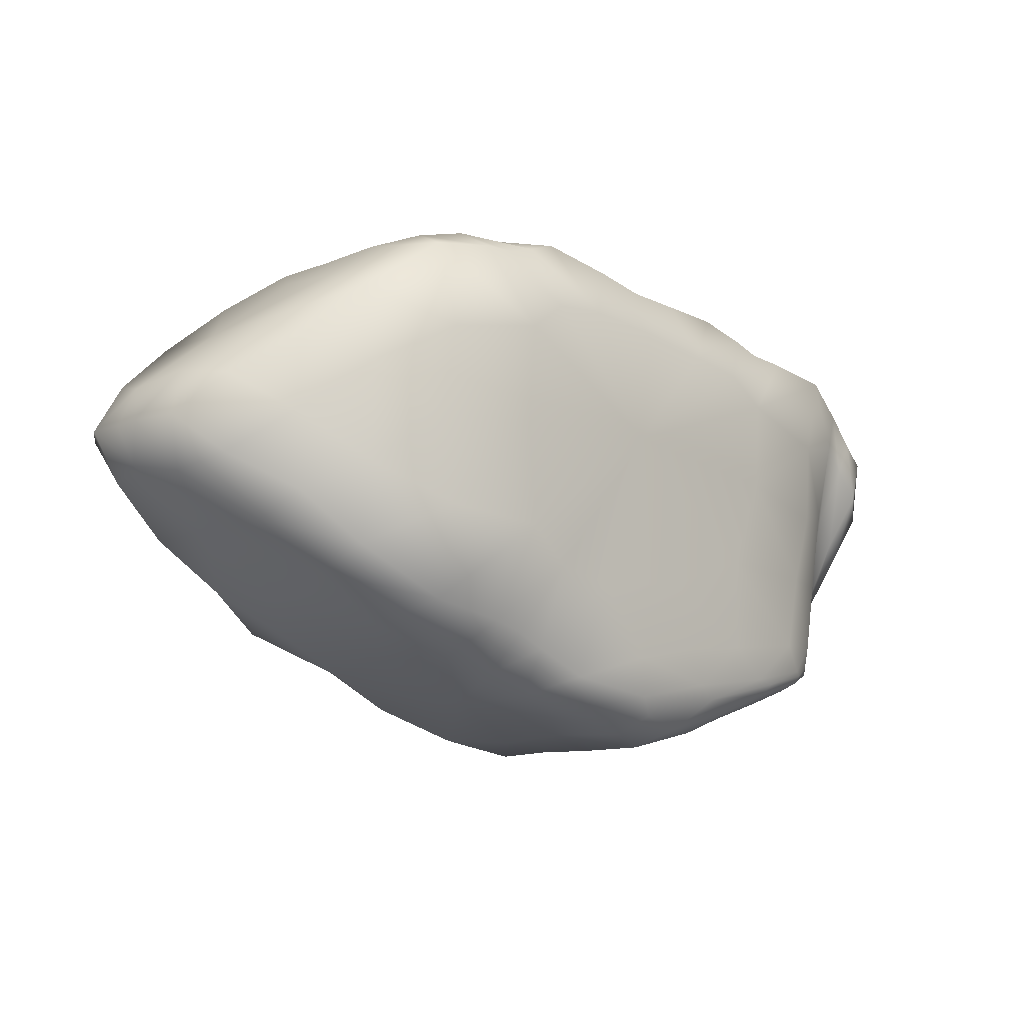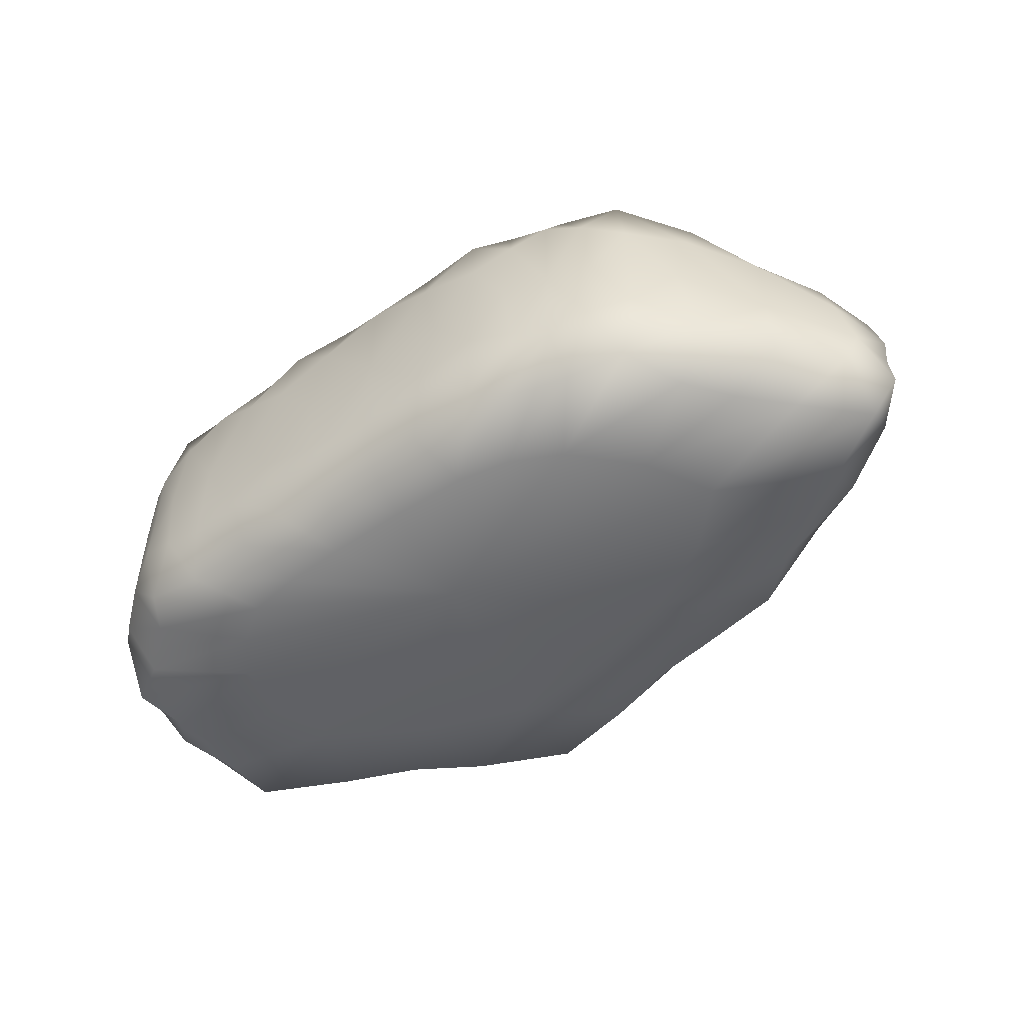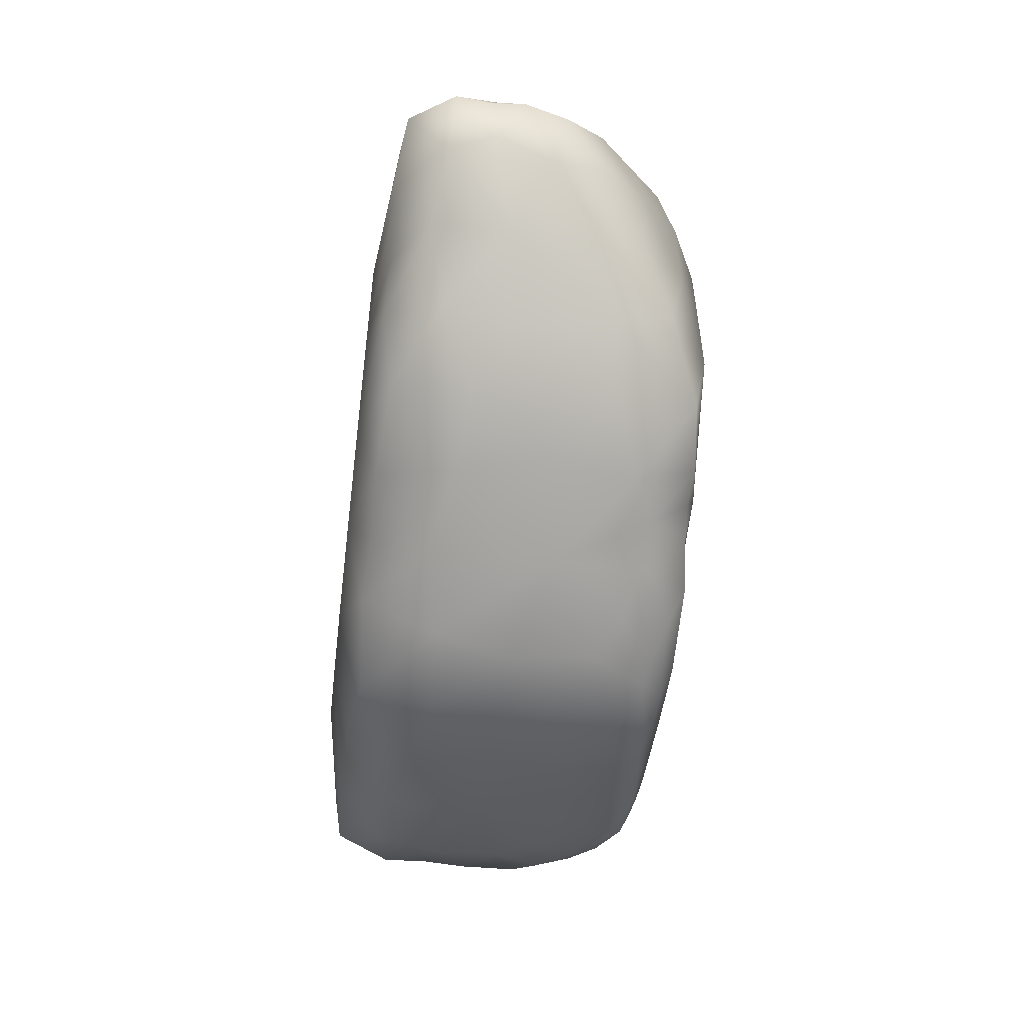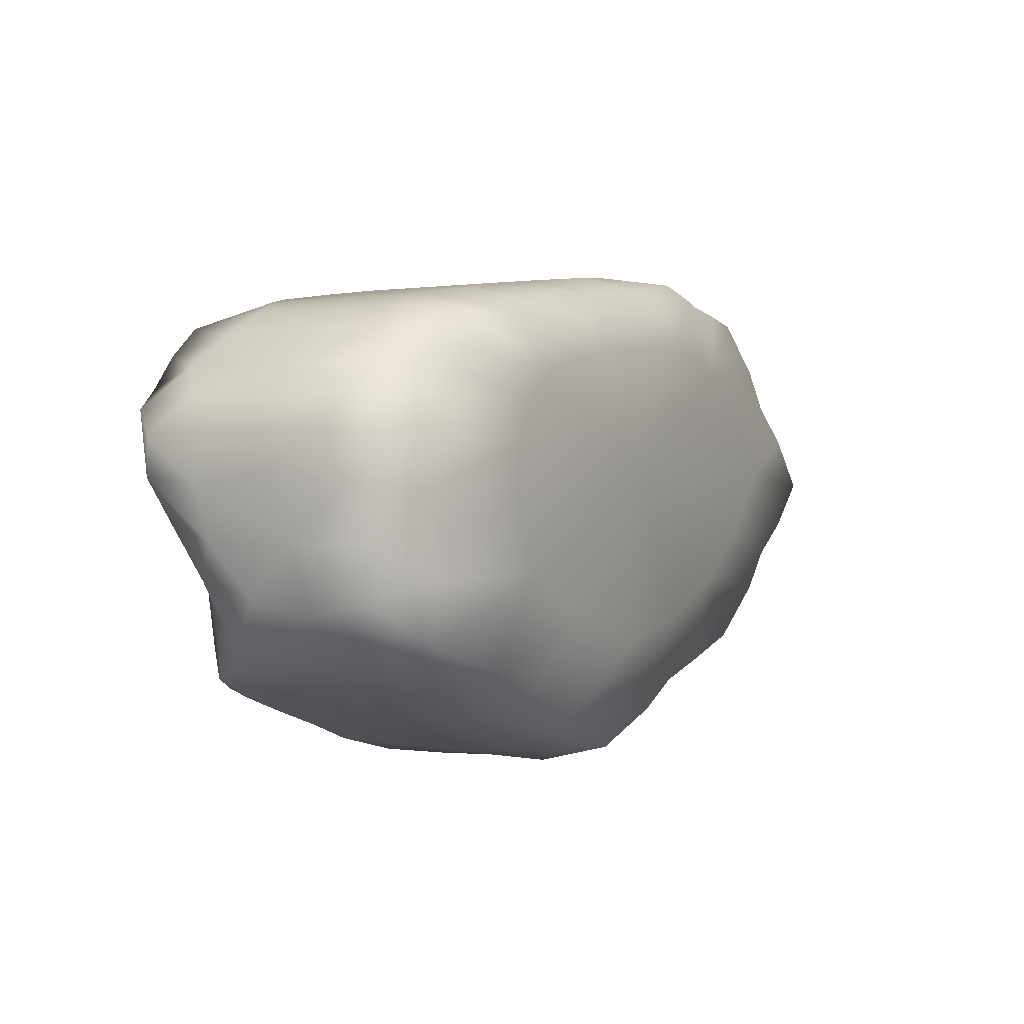
<metadata>
{"format":"obj","ext":"obj","renderer":"f3d","projection":"perspective","resolution":1024,"background":"white","views":[{"elev":-11.1,"azim":134.8,"up":"+Z"},{"elev":-52.9,"azim":29.3,"up":"+Y"},{"elev":-53.9,"azim":82.9,"up":"+Z"},{"elev":0.2,"azim":-60.3,"up":"+Z"}]}
</metadata>
<code>
g Mesh1 Model
v 1.043 0.6284 -0.5809
v 1.071 0.2786 -0.652
v 0.7948 0.4123 -0.7765
f 1 2 3
v 1.333 0.2557 -0.4708
f 1 4 2
v 1.333 0.491 -0.3789
f 1 5 4
v 1.016 0.6956 -0.2029
f 5 1 6
v 0.6034 0.7365 -0.2388
f 1 7 6
v 0.7587 0.6673 -0.6424
f 1 8 7
f 8 1 3
v 0.6278 0.4942 -0.8368
f 8 3 9
v 0.4235 0.1134 -0.9105
f 9 3 10
v 0.8319 0.0441 -0.7631
f 3 11 10
f 3 2 11
v 1.069 -0.008839 -0.6498
f 2 12 11
v 1.279 -0.0716 -0.515
f 2 13 12
f 2 4 13
v 1.574 -0.1841 -0.2724
f 4 14 13
v 1.574 0.1534 -0.2724
f 4 15 14
f 5 15 4
v 1.535 0.3535 -0.1718
f 5 16 15
v 1.333 0.5524 -0.05715
f 16 5 17
f 5 6 17
v 1.076 0.6776 0.1616
f 17 6 18
v 0.6405 0.7365 0.1883
f 18 6 19
f 6 7 19
v -0.06875 0.7365 0.2359
f 19 7 20
v 0.4363 0.7365 -0.391
f 7 21 20
f 8 21 7
v 0.6126 0.6586 -0.6767
f 8 22 21
f 8 9 22
v 0.4988 0.6673 -0.7362
f 9 23 22
v 0.4235 0.4848 -0.9105
f 23 9 24
f 9 10 24
v 0.2193 0.4424 -0.9842
f 24 10 25
v 0.05226 0.3276 -1.044
f 25 10 26
v 0.01513 -0.007674 -1.058
f 26 10 27
v 0.08939 -0.3336 -1.031
f 10 28 27
v 0.4235 -0.406 -0.9105
f 10 29 28
v 0.7577 -0.3241 -0.7899
f 10 30 29
f 10 11 30
v 1.071 -0.2943 -0.652
f 11 31 30
f 11 12 31
f 12 13 31
v 1.333 -0.4399 -0.4708
f 13 32 31
f 13 14 32
v 1.574 -0.5217 -0.2724
f 14 33 32
v 1.815 -0.4808 -0.07394
f 14 34 33
v 1.869 -0.2966 -0.02984
f 14 35 34
v 1.815 -0.0716 -0.07394
f 36 35 14
v 1.949 -0.1841 0.1282
f 36 37 35
v 1.902 -0 0.1299
f 36 38 37
v 1.762 0.1637 -0.02611
f 36 39 38
f 15 39 36
f 15 16 39
v 1.574 0.3683 0.1413
f 39 16 40
f 40 16 17
v 1.333 0.5524 0.3566
f 40 17 41
f 17 18 41
v 1.016 0.6956 0.5326
f 41 18 42
f 18 19 42
v 0.6038 0.7365 0.6087
f 42 19 43
f 19 20 43
v 0.4387 0.7365 0.7303
f 43 20 44
v 0.208 0.7365 0.7522
f 44 20 45
v -0.1238 0.7365 0.7235
f 45 20 46
v -0.4622 0.7365 0.6809
f 20 47 46
v -0.7227 0.7365 0.6396
f 20 48 47
v -0.9017 0.7365 0.5239
f 20 49 48
v -0.8734 0.7365 0.146
f 20 50 49
v -0.7092 0.7365 -0.2389
f 20 51 50
v -0.2769 0.7365 -0.3858
f 20 52 51
v 0.1767 0.7365 -0.4369
f 53 52 20
v -0.06747 0.7302 -0.7284
f 53 54 52
v 0.2937 0.694 -0.8374
f 55 54 53
v -0.09964 0.7049 -0.8937
f 55 56 54
v 0.1812 0.628 -0.9529
f 55 57 56
f 55 24 57
f 55 23 24
f 23 55 53
f 23 53 21
f 21 53 20
f 22 23 21
f 57 24 25
v 0.04644 0.5879 -0.9959
f 57 25 58
v -0.07874 0.5621 -1.047
f 58 25 59
f 59 25 26
v -0.2844 0.4881 -1.088
f 59 26 60
v -0.265 0.2 -1.09
f 60 26 61
f 26 27 61
v -0.2675 -0.04951 -1.082
f 61 27 62
v -0.265 -0.3069 -1.09
f 27 63 62
f 27 28 63
v -0.259 -0.6122 -1.015
f 63 28 64
v 0.09594 -0.6421 -0.8789
f 28 65 64
f 28 29 65
v 0.3474 -0.6303 -0.7694
f 29 66 65
v 0.6157 -0.6421 -0.6913
f 29 67 66
f 30 67 29
v 1 -0.6177 -0.6027
f 30 68 67
f 31 68 30
f 31 32 68
v 1.191 -0.6751 -0.3723
f 32 69 68
f 32 33 69
v 1.354 -0.6675 -0.2111
f 33 70 69
v 1.566 -0.6751 -0.06357
f 33 71 70
f 34 71 33
v 1.824 -0.6547 0.1334
f 72 71 34
v 1.077 -0.7365 0.1646
f 72 73 71
v 1.566 -0.6751 0.3501
f 72 74 73
v 1.815 -0.4808 0.3398
f 72 75 74
v 1.949 -0.4705 0.1282
f 76 75 72
v 1.869 -0.2966 0.2919
f 76 77 75
v 1.936 -0.3222 0.1287
f 76 78 77
f 35 78 76
f 35 37 78
f 37 77 78
v 1.815 -0.0716 0.3398
f 37 79 77
f 37 38 79
v 1.762 0.1637 0.2957
f 38 80 79
f 39 80 38
f 39 40 80
v 1.535 0.3535 0.4571
f 80 40 81
f 40 41 81
v 1.333 0.491 0.6783
f 81 41 82
f 41 42 82
v 1.057 0.6238 0.8909
f 82 42 83
f 83 42 43
v 0.7978 0.6547 0.9319
f 83 43 84
f 84 43 44
v 0.6579 0.6444 0.9438
f 84 44 85
v 0.541 0.6547 0.9781
f 85 44 86
f 86 44 45
v 0.3748 0.6138 1.042
f 86 45 87
v 0.08075 0.6547 0.9726
f 87 45 88
f 45 46 88
v -0.1475 0.6444 0.9341
f 88 46 89
v -0.3783 0.6547 0.9178
f 46 90 89
f 46 47 90
v -0.689 0.6138 0.9234
f 90 47 91
v -0.8684 0.6547 0.8492
f 47 92 91
f 47 48 92
v -1.005 0.6444 0.814
f 48 93 92
v -1.172 0.6547 0.7972
f 48 94 93
f 48 49 94
v -1.473 0.6594 0.755
f 49 95 94
v -1.328 0.708 0.3985
f 49 96 95
f 50 96 49
v -1.317 0.6954 0.04876
f 50 97 96
v -1.201 0.708 -0.2602
f 50 98 97
f 51 98 50
v -1.12 0.7174 -0.5815
f 51 99 98
v -0.7152 0.7302 -0.628
f 51 100 99
f 52 100 51
v -0.3891 0.7294 -0.6653
f 52 101 100
f 54 101 52
v -0.4789 0.7143 -0.8158
f 54 102 101
f 54 56 102
v -0.5884 0.6794 -0.8698
f 56 103 102
v -0.1742 0.6625 -0.9684
f 56 104 103
f 57 104 56
f 104 57 58
f 104 58 59
v -0.3993 0.6263 -1.007
f 104 59 105
f 105 59 60
v -0.5806 0.5379 -1.01
f 105 60 106
v -0.6334 0.2798 -1.008
f 106 60 107
f 60 61 107
v -0.5754 -0.05221 -1.029
f 107 61 108
f 61 62 108
f 62 63 108
v -0.6644 -0.3781 -0.9963
f 108 63 109
f 63 64 109
v -0.6443 -0.6548 -0.8492
f 109 64 110
v -0.2366 -0.7365 -0.5593
f 111 110 64
v -0.7116 -0.7365 -0.4378
f 111 112 110
v -0.1858 -0.7365 0.2179
f 113 112 111
v -1.119 -0.7365 -0.24
f 113 114 112
v -1.24 -0.7365 0.01579
f 113 115 114
v -1.247 -0.7365 0.2662
f 113 116 115
v -1.142 -0.7365 0.44
f 113 117 116
v -0.9879 -0.7365 0.5716
f 113 118 117
v -0.7682 -0.7365 0.6327
f 113 119 118
v -0.5077 -0.7365 0.6739
f 113 120 119
v -0.1693 -0.7365 0.7166
f 121 120 113
v -0.3914 -0.6547 0.9158
f 121 122 120
v -0.1622 -0.6444 0.9319
f 123 122 121
v -0.1588 -0.4501 1.034
f 124 122 123
v -0.4539 -0.3683 0.9987
f 125 122 124
v -0.6955 -0.6138 0.9224
f 125 126 122
v -0.7268 -0.2864 0.9638
f 127 126 125
v -0.944 -0.3683 0.93
f 127 128 126
v -0.9007 -0 0.9374
f 129 128 127
v -1.139 -0 0.8966
f 130 128 129
v -1.139 -0.4501 0.8966
f 130 131 128
v -1.334 -0.3683 0.8632
f 130 132 131
v -1.377 -0 0.8558
f 133 132 130
v -1.51 -0.2864 0.8096
f 133 134 132
v -1.508 -0 0.8071
f 135 134 133
v -1.615 -0 0.7331
f 136 134 135
v -1.64 -0.3683 0.7055
f 136 137 134
v -1.751 -0 0.5813
f 138 137 136
v -1.751 -0.4501 0.5813
f 138 139 137
v -1.862 -0.3683 0.457
f 140 139 138
v -1.664 -0.6547 0.4442
f 141 139 140
v -1.555 -0.6444 0.5358
f 139 141 142
f 117 142 141
v -1.491 -0.6547 0.6375
f 117 143 142
f 118 143 117
v -1.435 -0.6138 0.7756
f 118 144 143
v -1.185 -0.6547 0.7952
f 118 145 144
f 119 145 118
v -1.02 -0.6444 0.8117
f 119 146 145
v -0.8814 -0.6547 0.8472
f 119 147 146
f 120 147 119
f 120 126 147
f 122 126 120
f 128 147 126
f 128 131 147
f 131 146 147
f 131 145 146
f 132 145 131
f 132 144 145
f 134 144 132
f 134 137 144
f 143 144 137
f 137 139 143
f 143 139 142
f 117 141 116
v -1.842 -0.6209 0.3045
f 116 141 148
f 140 148 141
v -1.942 -0.3007 0.3109
f 148 140 149
v -1.887 -0 0.4294
f 149 140 150
f 150 140 138
v -1.862 0.3683 0.457
f 150 138 151
v -1.751 0.4501 0.5813
f 151 138 152
v -1.64 0.3683 0.7055
f 138 153 152
f 138 136 153
v -1.51 0.2864 0.8096
f 153 136 154
f 154 136 135
f 154 135 133
v -1.334 0.3683 0.8632
f 155 154 133
f 95 154 155
f 95 153 154
v -1.658 0.6261 0.6284
f 95 156 153
v -1.599 0.6366 0.4499
f 95 157 156
f 96 157 95
v -1.537 0.6081 0.1122
f 96 158 157
f 97 158 96
v -1.465 0.6081 -0.2583
f 97 159 158
f 98 159 97
v -1.378 0.6333 -0.5579
f 98 160 159
f 99 160 98
v -1.212 0.6902 -0.6931
f 99 161 160
v -0.898 0.711 -0.7574
f 162 161 99
v -1.003 0.6963 -0.7712
f 162 163 161
f 103 163 162
v -0.9564 0.6754 -0.8208
f 103 164 163
v -0.6978 0.6445 -0.9238
f 103 165 164
f 105 165 103
f 165 105 106
v -0.786 0.5515 -0.932
f 165 106 166
v -0.8948 0.3799 -0.9111
f 166 106 167
f 106 107 167
v -1.095 -0.001114 -0.837
f 167 107 168
f 107 108 168
f 168 108 109
v -1.065 -0.4505 -0.848
f 168 109 169
f 109 110 169
v -0.9447 -0.6446 -0.7187
f 169 110 170
f 110 112 170
v -1.268 -0.6548 -0.6185
f 112 171 170
f 112 114 171
v -1.676 -0.6352 -0.4977
f 114 172 171
v -1.694 -0.6689 -0.2493
f 114 173 172
f 114 115 173
v -1.695 -0.6605 -0.07148
f 115 174 173
v -1.743 -0.6689 0.0972
f 115 175 174
f 115 116 175
f 116 148 175
v -1.942 -0.4182 0.11
f 175 148 176
f 176 148 149
v -1.949 -0.04994 0.1595
f 176 149 177
v -1.938 -0.01605 0.3081
f 177 149 178
f 178 149 150
v -1.942 0.2722 0.3109
f 178 150 179
f 179 150 151
v -1.928 0.5289 0.3012
f 180 179 151
v -1.942 0.2898 0.11
f 181 179 180
f 181 177 179
v -1.91 -0.1284 -0.1128
f 182 177 181
f 182 176 177
v -1.91 -0.5 -0.1128
f 182 183 176
v -1.879 -0.4467 -0.3356
f 184 183 182
f 184 173 183
f 172 173 184
v -1.771 -0.4007 -0.5398
f 185 172 184
v -1.466 -0.3972 -0.6997
f 186 172 185
f 186 171 172
f 186 169 171
f 168 169 186
v -1.555 -0.1574 -0.6667
f 168 186 187
f 187 186 185
v -1.761 -0.2088 -0.5375
f 187 185 188
v -1.872 -0.2069 -0.3851
f 185 189 188
f 185 184 189
f 189 184 182
v -1.879 0.06147 -0.3356
f 189 182 190
v -1.91 0.2432 -0.1128
f 190 182 191
f 182 181 191
v -1.917 0.5405 0.1376
f 191 181 192
f 181 180 192
v -1.855 0.6261 0.4075
f 192 180 193
f 180 151 193
f 193 151 152
v -1.759 0.6365 0.4901
f 194 193 152
v -1.831 0.6081 0.2342
f 194 195 193
v -1.72 0.6081 0.3585
f 196 195 194
v -1.799 0.4797 0.01144
f 196 197 195
v -1.679 0.5082 0.1029
f 198 197 196
v -1.759 0.3798 -0.2442
f 198 199 197
v -1.616 0.4797 -0.2348
f 200 199 198
v -1.681 0.3765 -0.511
f 200 201 199
v -1.53 0.5049 -0.5344
f 202 201 200
v -1.557 0.4649 -0.6334
f 202 203 201
v -1.405 0.5934 -0.6569
f 204 203 202
v -1.417 0.5786 -0.685
f 204 205 203
v -1.258 0.6661 -0.7094
f 206 205 204
v -1.234 0.664 -0.7431
f 207 205 206
v -1.374 0.517 -0.7264
f 207 208 205
v -1.197 0.6032 -0.7816
f 207 209 208
f 164 209 207
v -0.9871 0.5809 -0.8597
f 164 210 209
f 164 165 210
f 165 166 210
f 210 166 167
v -1.187 0.3822 -0.8029
f 210 167 211
f 211 167 168
v -1.384 0.2747 -0.7298
f 211 168 212
v -1.524 0.1077 -0.6782
f 212 168 213
f 213 168 187
v -1.771 -0.02762 -0.5398
f 213 187 214
f 214 187 188
f 214 188 189
f 214 189 190
v -1.792 0.2205 -0.5112
f 214 190 215
v -1.861 0.3122 -0.2585
f 215 190 216
f 190 191 216
v -1.88 0.4516 -0.03741
f 216 191 217
f 191 192 217
f 195 217 192
f 197 217 195
f 197 216 217
f 199 216 197
f 199 215 216
f 215 199 201
v -1.622 0.3149 -0.6347
f 218 215 201
f 218 213 215
f 218 212 213
v -1.505 0.437 -0.6748
f 219 212 218
f 208 212 219
f 208 211 212
f 209 211 208
f 209 210 211
f 205 208 219
f 205 219 203
f 203 219 218
f 218 201 203
f 215 213 214
f 195 192 193
f 164 207 163
f 163 207 206
f 163 206 161
f 161 206 204
f 161 204 160
f 160 204 202
f 160 202 159
f 159 202 200
f 159 200 158
f 158 200 198
f 158 198 157
f 157 198 196
f 157 196 156
f 156 196 194
f 194 152 156
f 156 152 153
f 169 170 171
f 173 174 183
f 174 175 183
f 183 175 176
f 177 178 179
f 104 105 103
f 102 103 162
f 102 162 100
f 100 162 99
f 101 102 100
f 95 155 94
v -1.139 0.4501 0.8966
f 94 155 220
f 220 155 130
f 155 133 130
v -0.944 0.3683 0.93
f 220 130 221
f 221 130 129
v -0.7268 0.2864 0.9638
f 221 129 222
v -0.724 -0 0.9639
f 222 129 223
f 129 127 223
v -0.5195 -0 0.9908
f 223 127 224
f 224 127 125
v -0.1588 -0 1.034
f 224 125 225
f 225 125 124
v 0.1363 -0.3683 1.069
f 225 124 226
v 0.06774 -0.6547 0.9706
f 226 124 227
f 124 123 227
f 227 123 121
v 0.1625 -0.7365 0.7452
f 228 227 121
v 0.3683 -0.6138 1.041
f 229 227 228
f 226 227 229
v 0.4026 -0.2864 1.09
f 230 226 229
v 0.2019 -0 1.077
f 231 226 230
f 225 226 231
v 0.1363 0.3683 1.069
f 232 225 231
v -0.1588 0.4501 1.034
f 233 225 232
v -0.4539 0.3683 0.9987
f 233 234 225
f 90 234 233
f 90 91 234
f 91 222 234
f 91 221 222
f 92 221 91
f 92 220 221
f 92 93 220
f 94 220 93
f 234 222 224
f 222 223 224
f 234 224 225
f 90 233 89
f 88 89 233
f 88 233 232
f 88 232 87
v 0.4026 0.2864 1.09
f 87 232 235
f 232 231 235
v 0.399 -0 1.088
f 235 231 236
f 231 230 236
v 0.5599 -0 1.081
f 236 230 237
v 0.5966 -0.3683 1.075
f 237 230 238
f 230 229 238
v 0.528 -0.6547 0.9761
f 238 229 239
f 239 229 228
v 0.3932 -0.7365 0.7233
f 239 228 240
f 240 228 113
f 228 121 113
v 0.6119 -0.7365 0.6458
f 241 240 113
v 0.7848 -0.6547 0.9299
f 242 240 241
v 0.6432 -0.6444 0.9415
f 242 243 240
v 0.7617 -0.4501 1.045
f 244 243 242
f 244 239 243
f 238 239 244
v 0.7617 -0 1.045
f 245 238 244
f 237 238 245
v 0.5966 0.3683 1.075
f 246 237 245
f 246 235 237
f 87 235 246
f 86 87 246
v 0.7617 0.4501 1.045
f 86 246 247
f 247 246 245
v 0.9267 0.3683 1.015
f 247 245 248
v 0.9634 -0 1.009
f 248 245 249
v 0.9267 -0.3683 1.015
f 245 250 249
f 245 244 250
f 250 244 242
v 1.038 -0.624 0.9016
f 250 242 251
f 251 242 241
v 1.191 -0.6751 0.685
f 252 251 241
v 1.333 -0.4399 0.7703
f 252 253 251
v 1.574 -0.5217 0.555
f 253 252 254
v 1.354 -0.6675 0.5129
f 254 252 255
v 0.8896 -0.7365 0.4239
f 255 252 256
f 252 241 256
f 256 241 113
f 73 256 113
f 74 256 73
f 74 255 256
f 254 255 74
f 75 254 74
v 1.574 -0.1841 0.555
f 257 254 75
f 257 253 254
v 1.279 -0.0716 0.8181
f 258 253 257
v 1.109 -0.3069 0.9443
f 258 259 253
v 1.111 -0.02302 0.9391
f 260 259 258
f 249 259 260
f 249 250 259
f 259 250 251
f 259 251 253
v 1.109 0.266 0.9443
f 261 249 260
f 248 249 261
f 83 248 261
f 84 248 83
f 84 247 248
f 84 85 247
f 86 247 85
v 1.333 0.2557 0.7703
f 83 261 262
f 261 258 262
f 261 260 258
f 262 258 257
v 1.574 0.1534 0.555
f 262 257 263
f 263 257 79
f 79 257 77
f 257 75 77
f 80 263 79
f 80 81 263
f 81 82 263
f 263 82 262
f 83 262 82
v 0.8896 -0.7365 -0.08173
f 73 113 264
v 0.5743 -0.7365 -0.307
f 264 113 265
v 0.1866 -0.7365 -0.4717
f 265 113 266
f 266 113 111
f 266 111 65
f 65 111 64
f 66 266 65
f 67 266 66
f 67 265 266
f 68 265 67
f 69 265 68
f 69 264 265
f 70 264 69
f 71 264 70
f 71 73 264
f 235 236 237
f 243 239 240
f 34 35 76
f 34 76 72
f 15 36 14

</code>
